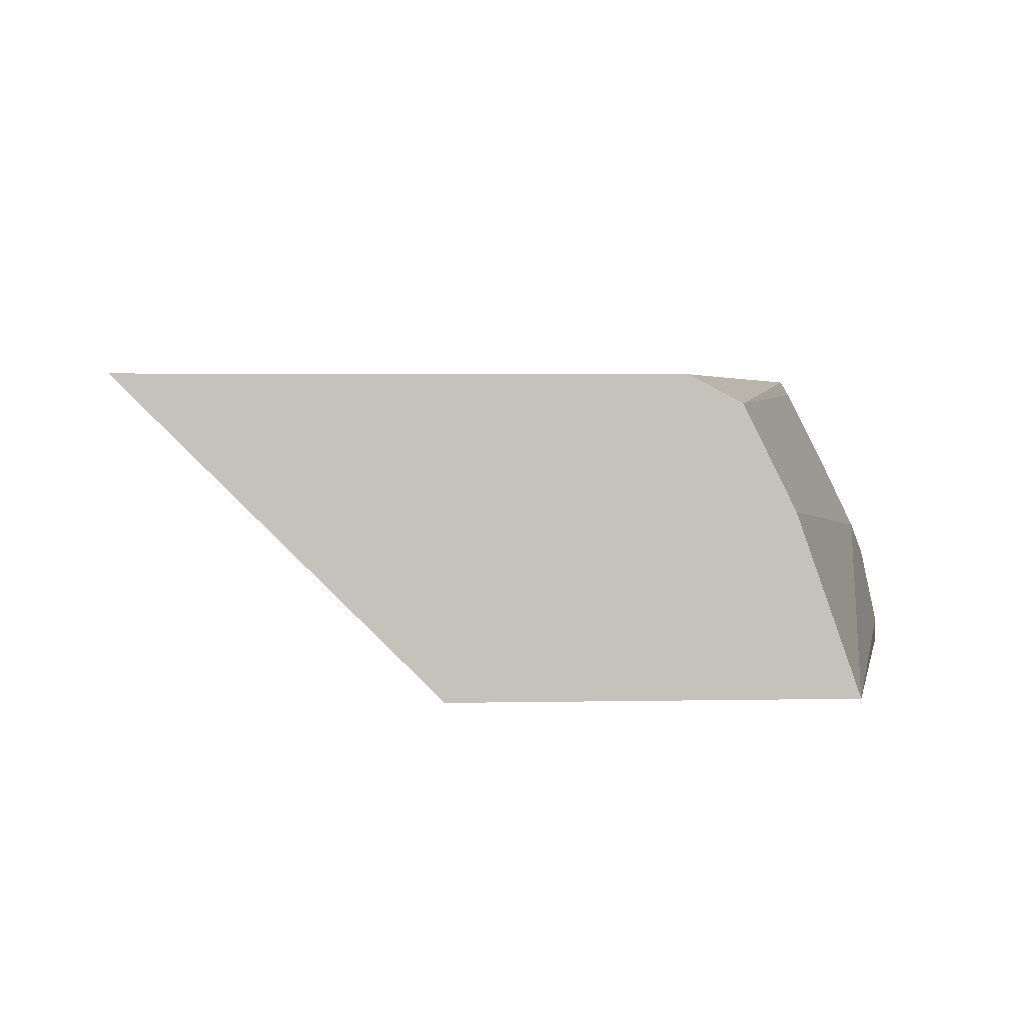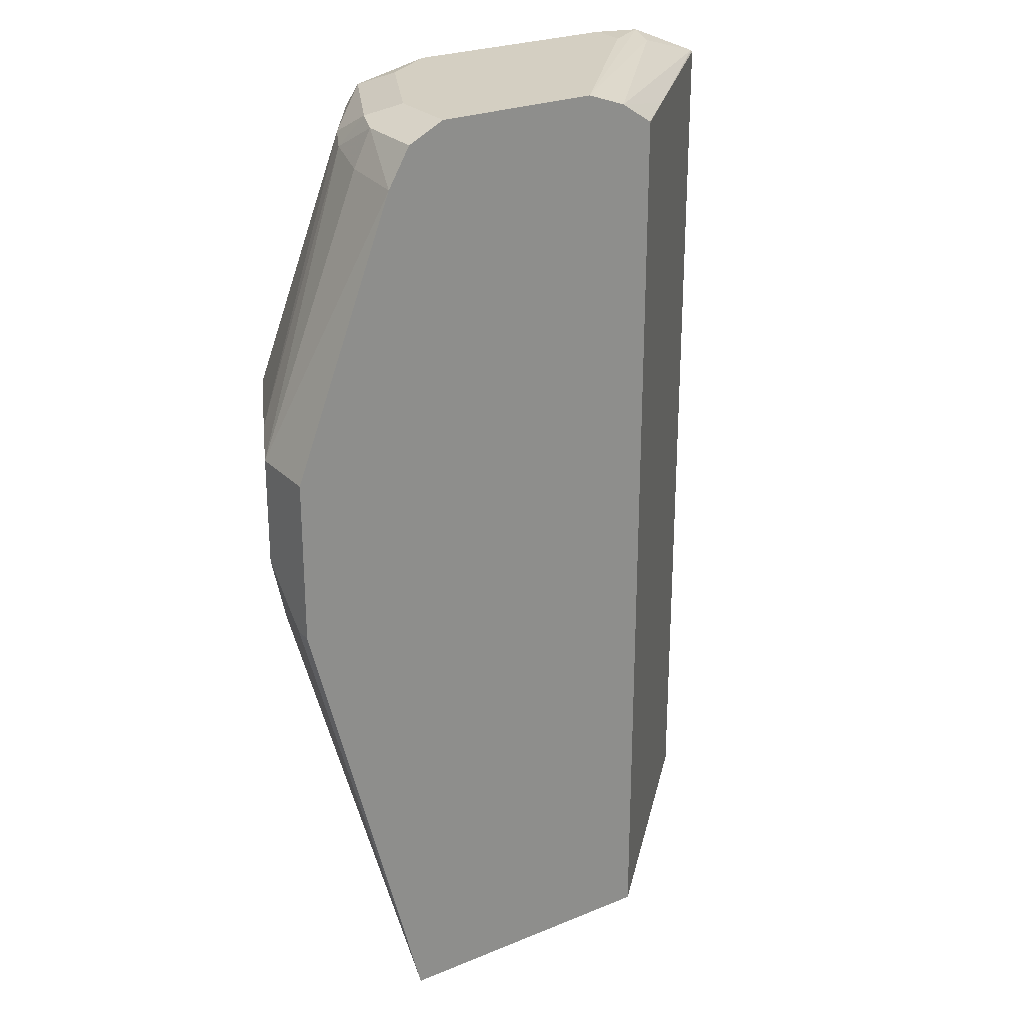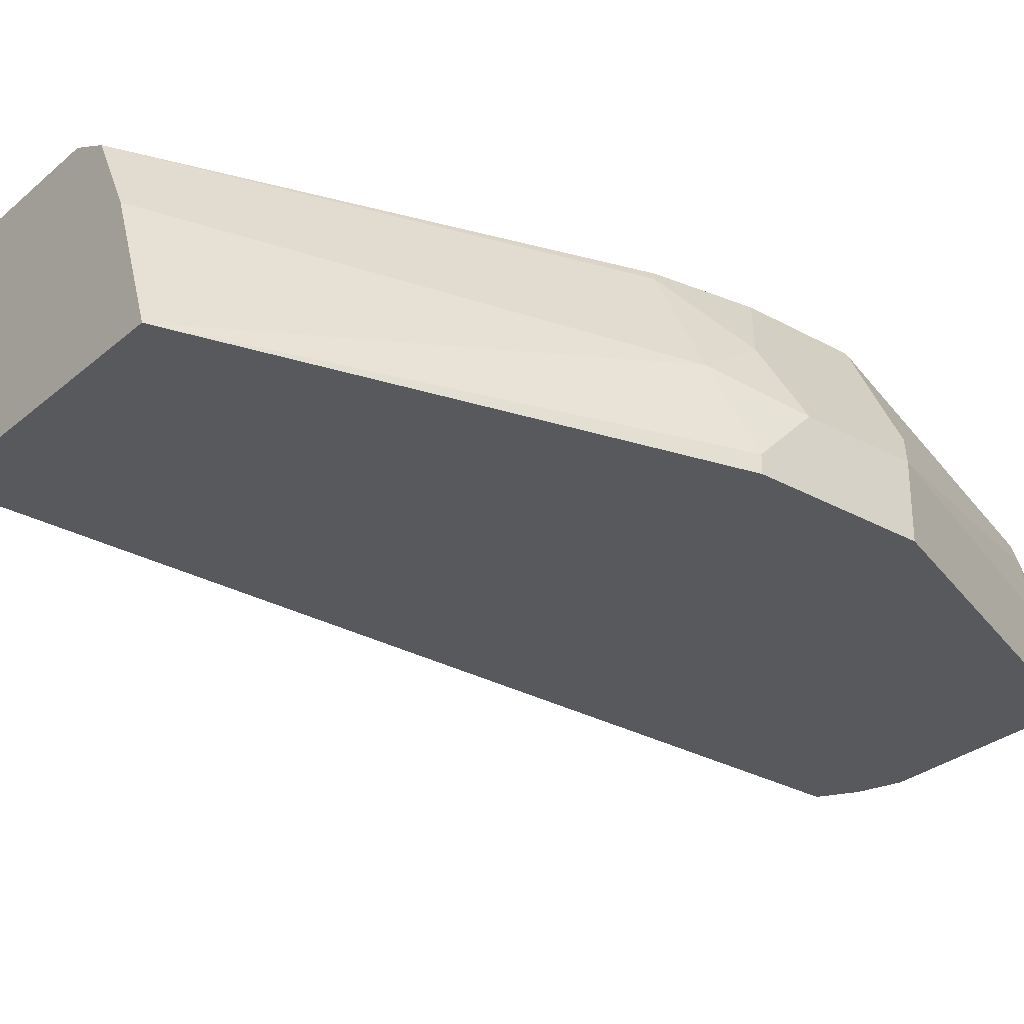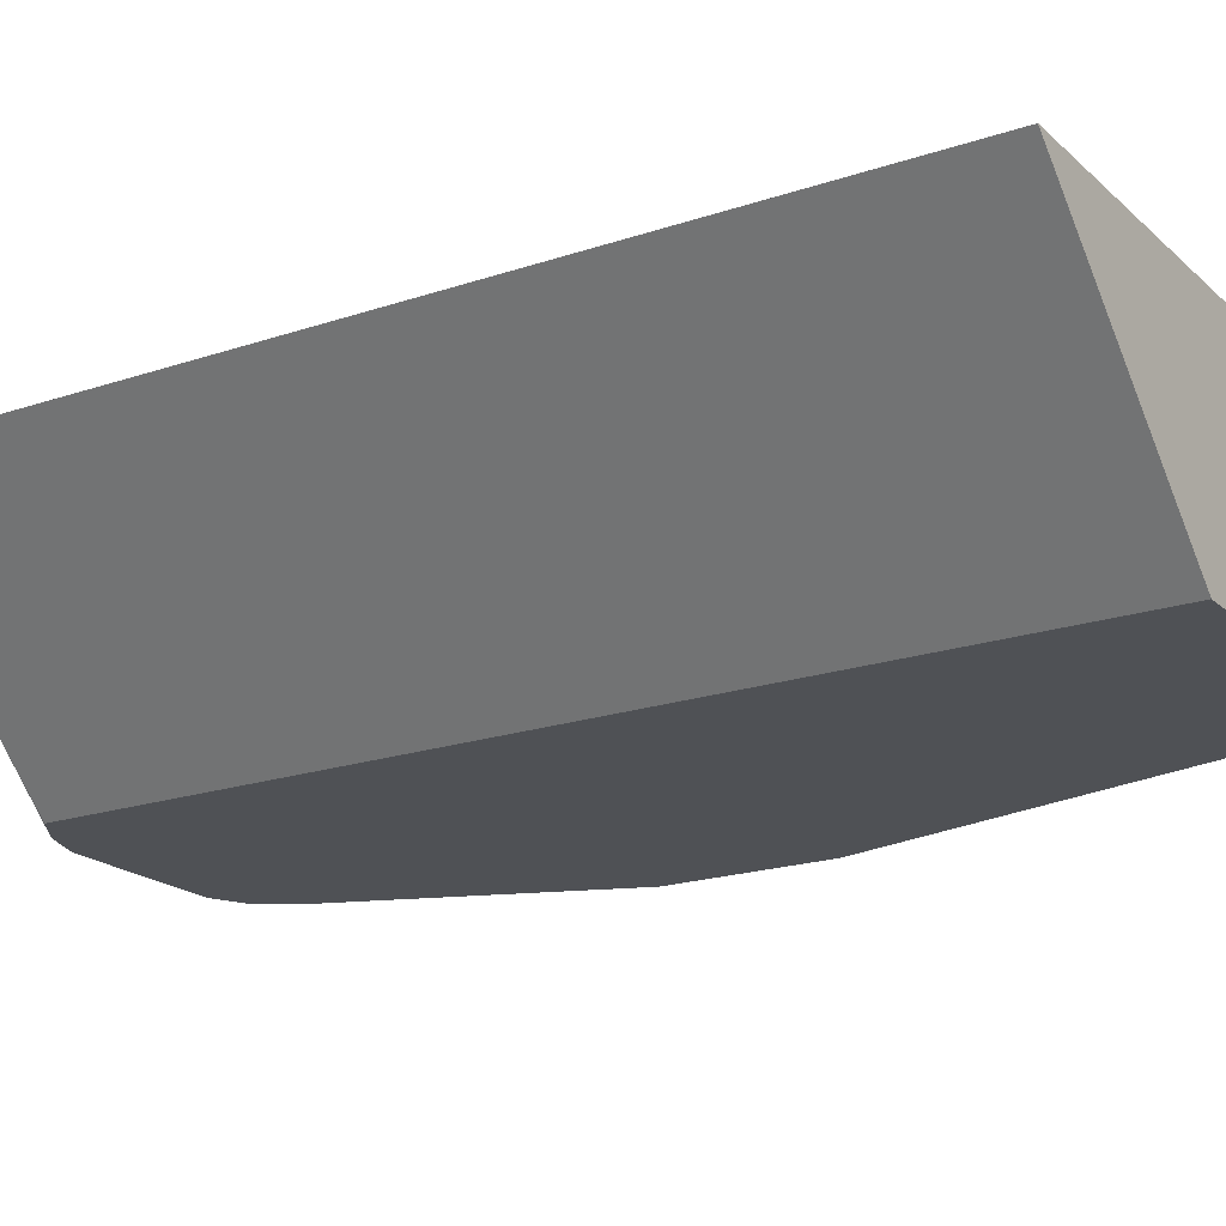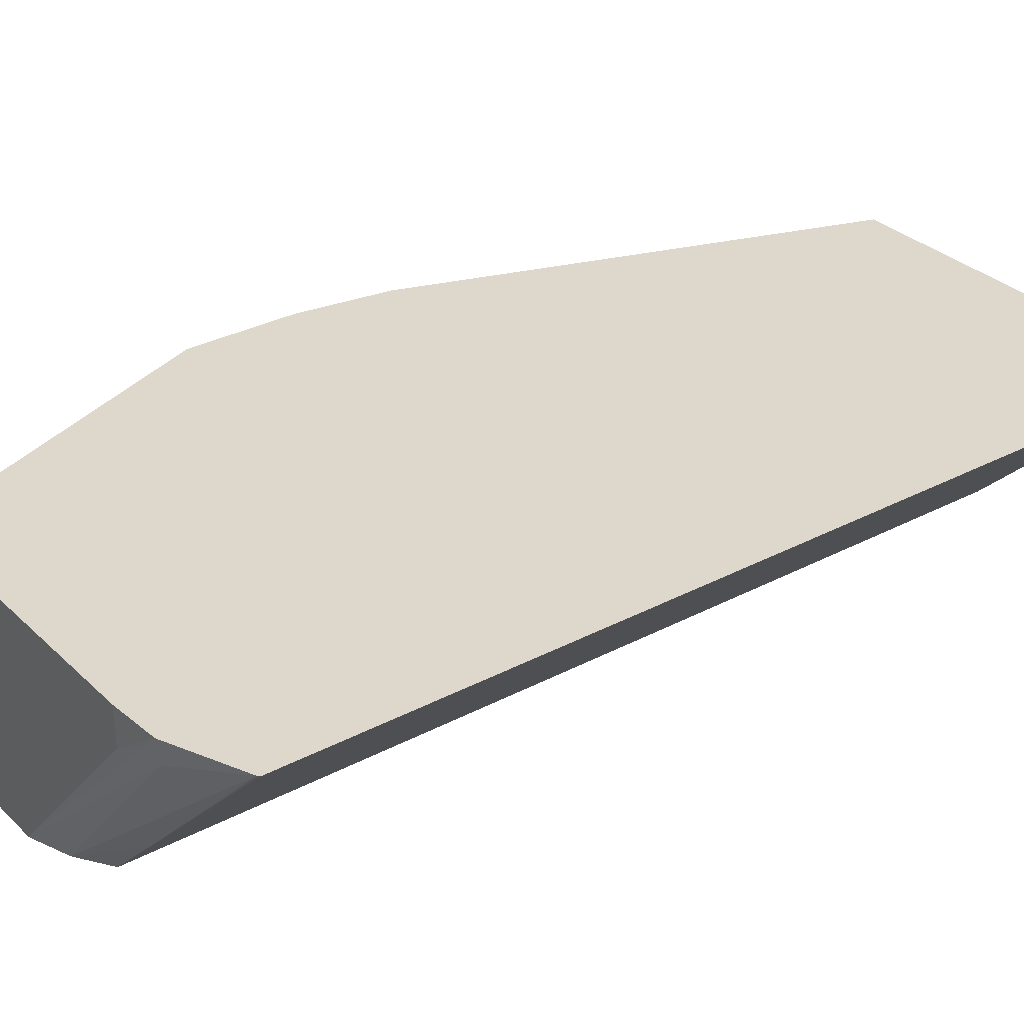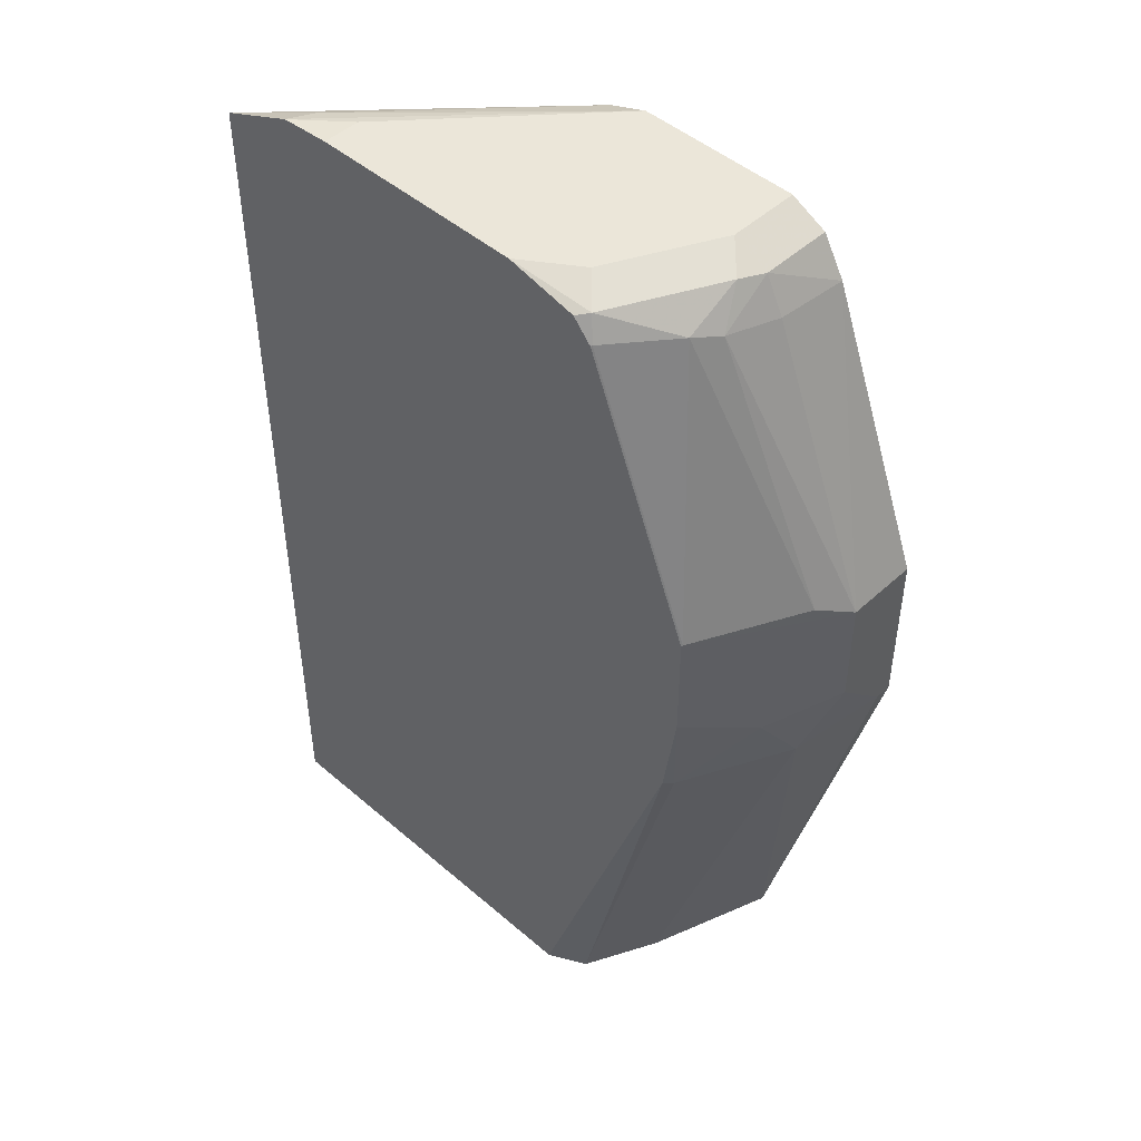
<metadata>
{"format":"obj","ext":"obj","renderer":"f3d","projection":"perspective","resolution":1024,"background":"white","views":[{"elev":2.1,"azim":174.6,"up":"+Y"},{"elev":25.6,"azim":-33.2,"up":"+Z"},{"elev":-29.7,"azim":-129.1,"up":"+Y"},{"elev":-19.6,"azim":122.2,"up":"+Y"},{"elev":31.4,"azim":53.0,"up":"+Y"},{"elev":47.4,"azim":-135.9,"up":"+Z"}]}
</metadata>
<code>
v -0.4855 0.104 0.4855
v -0.4681 0.1561 0.4682
v -0.4099 0.09311 0.1886
v -0.4855 0.09311 0.4855
v -0.4855 0.1387 0.5202
v -0.4335 0.2254 0.4682
v -0.3583 0.2196 0.1886
v -0.3814 0.1734 0.1886
v -0.4623 0.1849 0.5086
v -0.2309 0.09311 0.1886
v -0.4855 0.09311 0.5895
v -0.4855 0.1387 0.5895
v -0.4392 0.2312 0.5317
v -0.4508 0.2081 0.5202
v -0.4388 0.232 0.5309
v -0.4302 0.232 0.4714
v -0.3348 0.232 0.1886
v -0.1965 0.1272 0.1886
v -0.2309 0.09311 0.7738
v -0.4189 0.09311 0.7615
v -0.4739 0.1618 0.601
v -0.4392 0.2312 0.601
v -0.4161 0.1387 0.7629
v -0.4075 0.1734 0.7672
v -0.4388 0.232 0.6003
v -0.0909 0.232 0.1886
v -0.1965 0.1272 0.7745
v -0.2311 0.09311 0.7746
v -0.4046 0.09311 0.786
v -0.4046 0.1387 0.786
v -0.3988 0.1907 0.7715
v -0.3699 0.2312 0.7745
v -0.3695 0.232 0.7736
v -0.3988 0.1561 0.7889
v -0.0909 0.232 0.7736
v -0.09249 0.2312 0.7745
v -0.0921 0.232 0.7748
v -0.2519 0.09311 0.7885
v -0.3814 0.09311 0.7976
v -0.3814 0.1387 0.7976
v -0.3641 0.2254 0.7889
v -0.3575 0.232 0.7872
v -0.3683 0.232 0.7752
v -0.3468 0.2081 0.7976
v -0.1409 0.232 0.7954
v -0.1445 0.2138 0.7918
v -0.2774 0.09311 0.7976
v -0.3121 0.232 0.7976
v -0.1734 0.232 0.7976
v -0.1734 0.2081 0.7976
f 27 37 38
f 27 36 37
f 22 31 32
f 24 34 31
f 24 30 34
f 23 30 24
f 22 33 25
f 22 32 33
f 21 31 22
f 18 26 35
f 20 30 23
f 20 29 30
f 19 27 28
f 18 35 27
f 15 17 16
f 15 26 17
f 15 35 26
f 15 37 35
f 27 38 28
f 15 45 37
f 21 24 31
f 29 39 40
f 37 46 38
f 30 40 34
f 45 47 46
f 45 50 47
f 45 49 50
f 41 48 42
f 41 44 48
f 39 44 40
f 39 48 44
f 39 49 48
f 39 50 49
f 39 47 50
f 38 46 47
f 15 49 45
f 37 45 46
f 35 37 36
f 34 44 41
f 34 40 44
f 32 43 33
f 32 42 43
f 32 41 42
f 31 41 32
f 31 34 41
f 29 40 30
f 15 48 49
f 27 35 36
f 15 43 42
f 3 47 39
f 3 38 47
f 3 28 38
f 3 19 28
f 3 10 19
f 3 18 10
f 3 26 18
f 3 17 26
f 3 7 17
f 3 8 7
f 2 9 6
f 2 5 9
f 2 8 3
f 2 6 7
f 1 5 2
f 1 12 5
f 1 11 12
f 1 4 11
f 1 3 4
f 1 2 3
f 15 42 48
f 3 39 29
f 3 29 20
f 2 7 8
f 3 11 4
f 15 33 43
f 3 20 11
f 15 25 33
f 13 25 15
f 13 22 25
f 12 24 21
f 12 23 24
f 12 20 23
f 12 21 22
f 11 20 12
f 13 15 14
f 10 18 27
f 10 27 19
f 5 12 22
f 5 13 14
f 5 22 13
f 6 9 15
f 5 14 9
f 6 15 16
f 6 16 7
f 7 16 17
f 9 14 15

</code>
